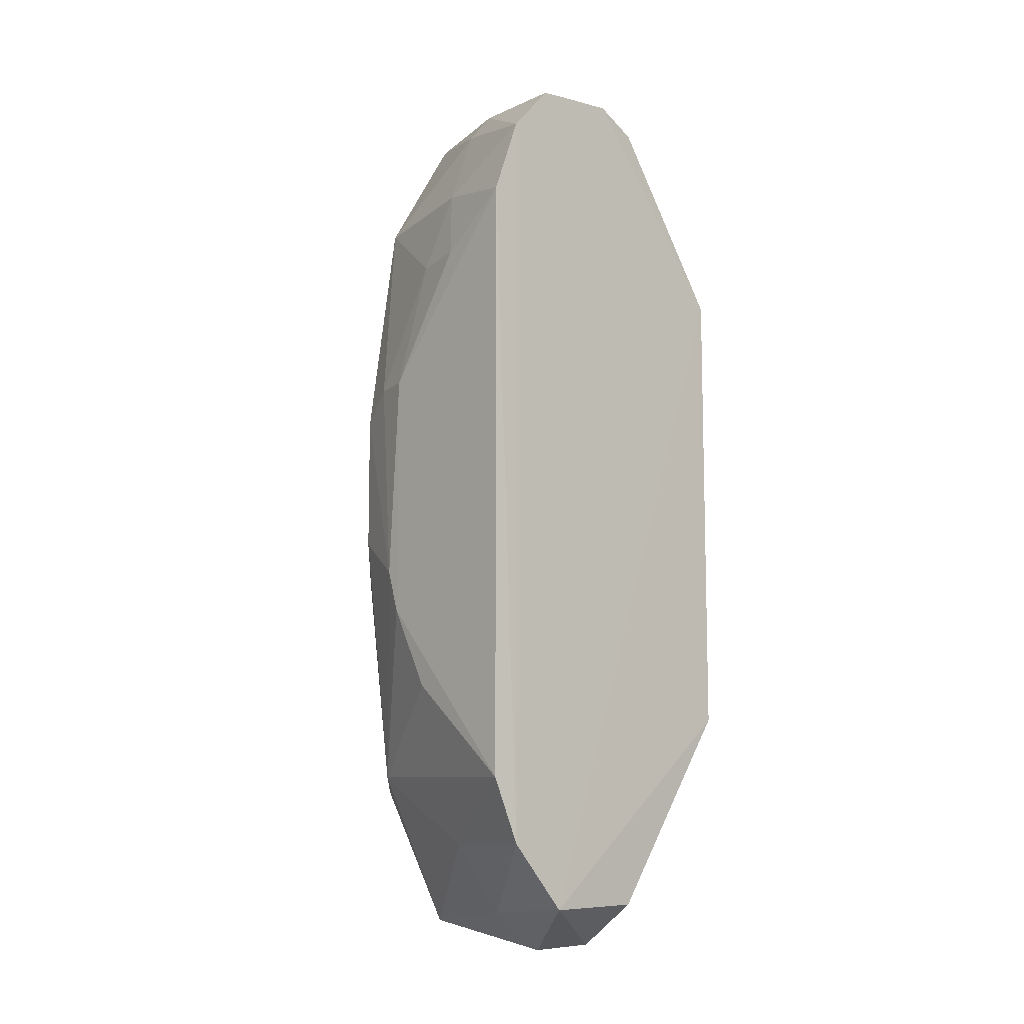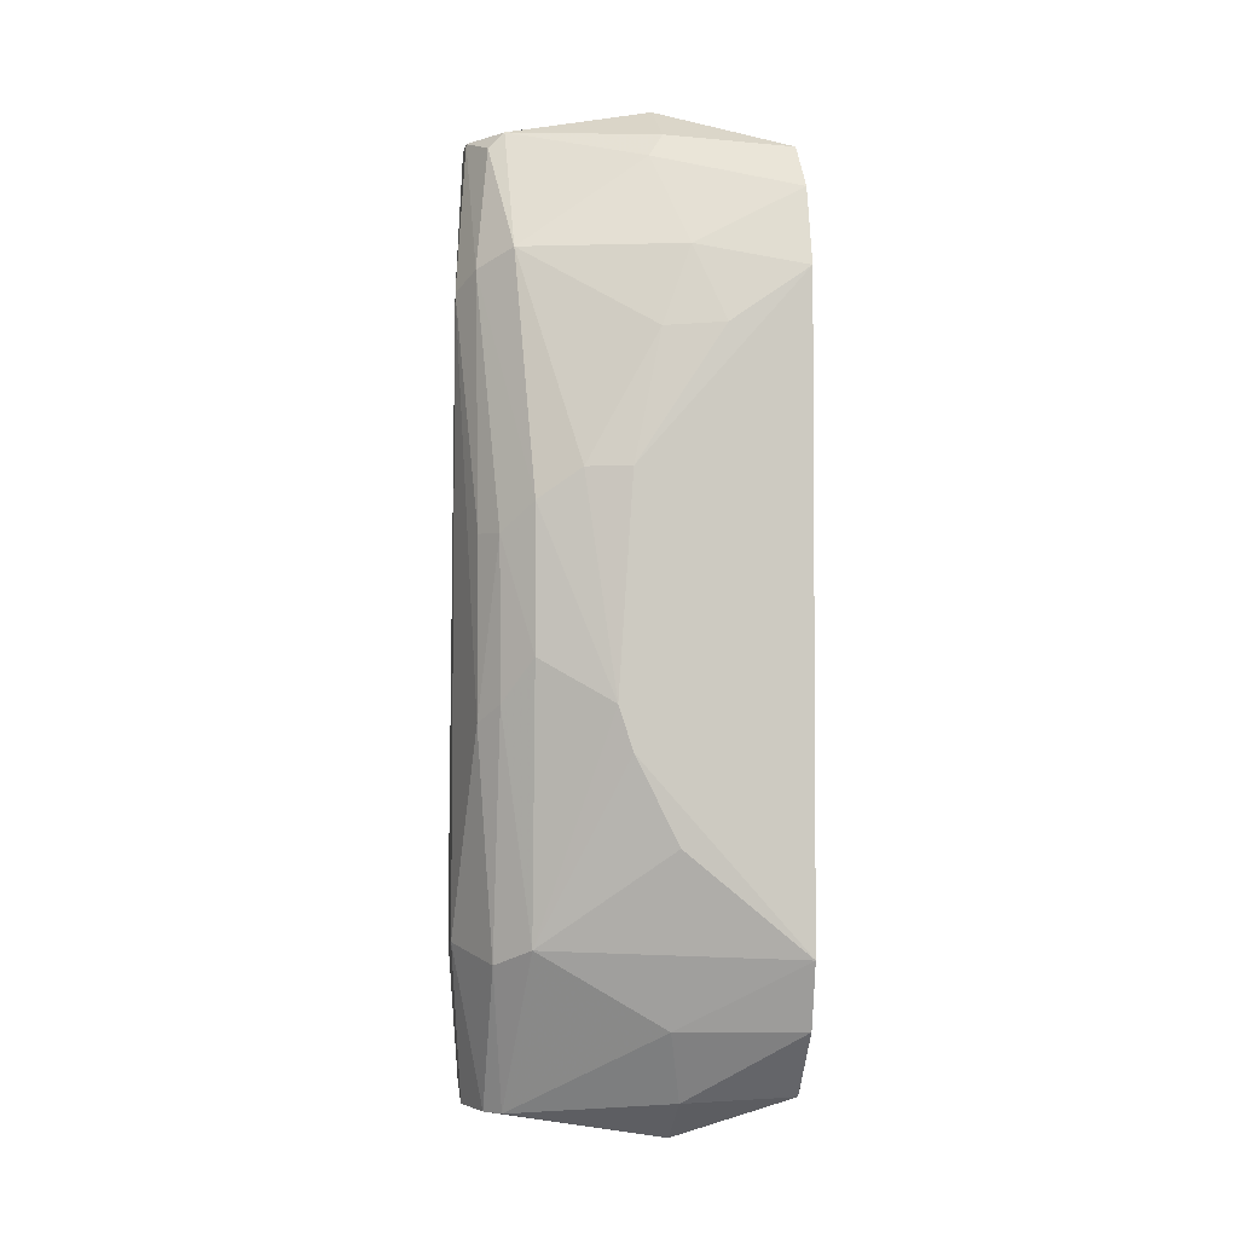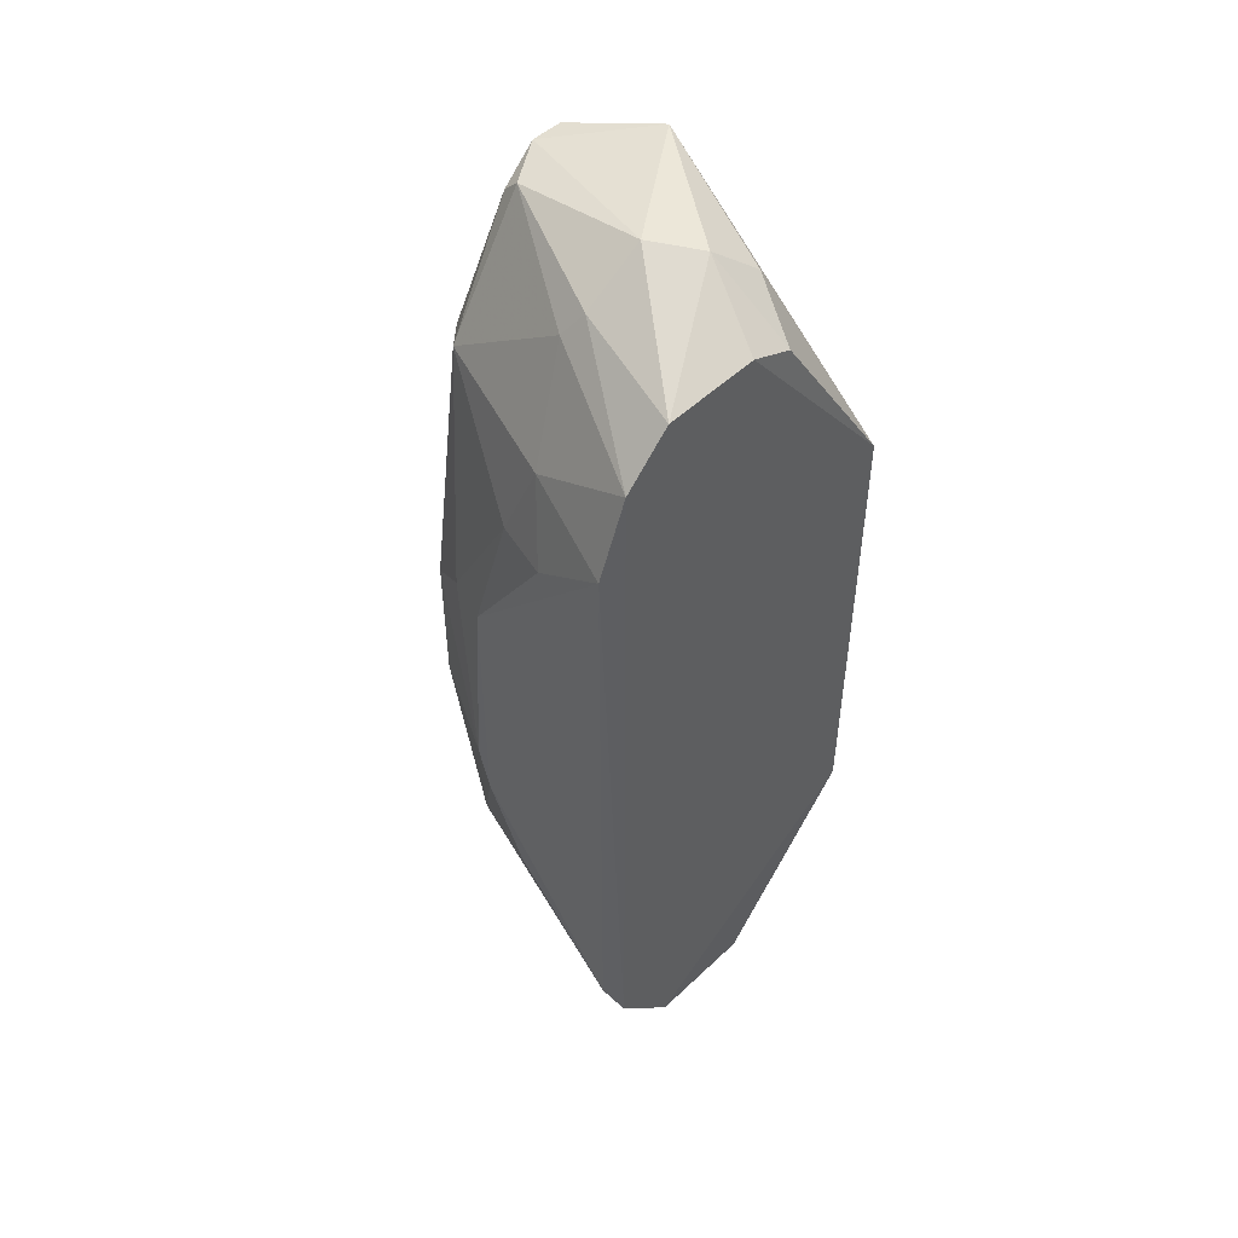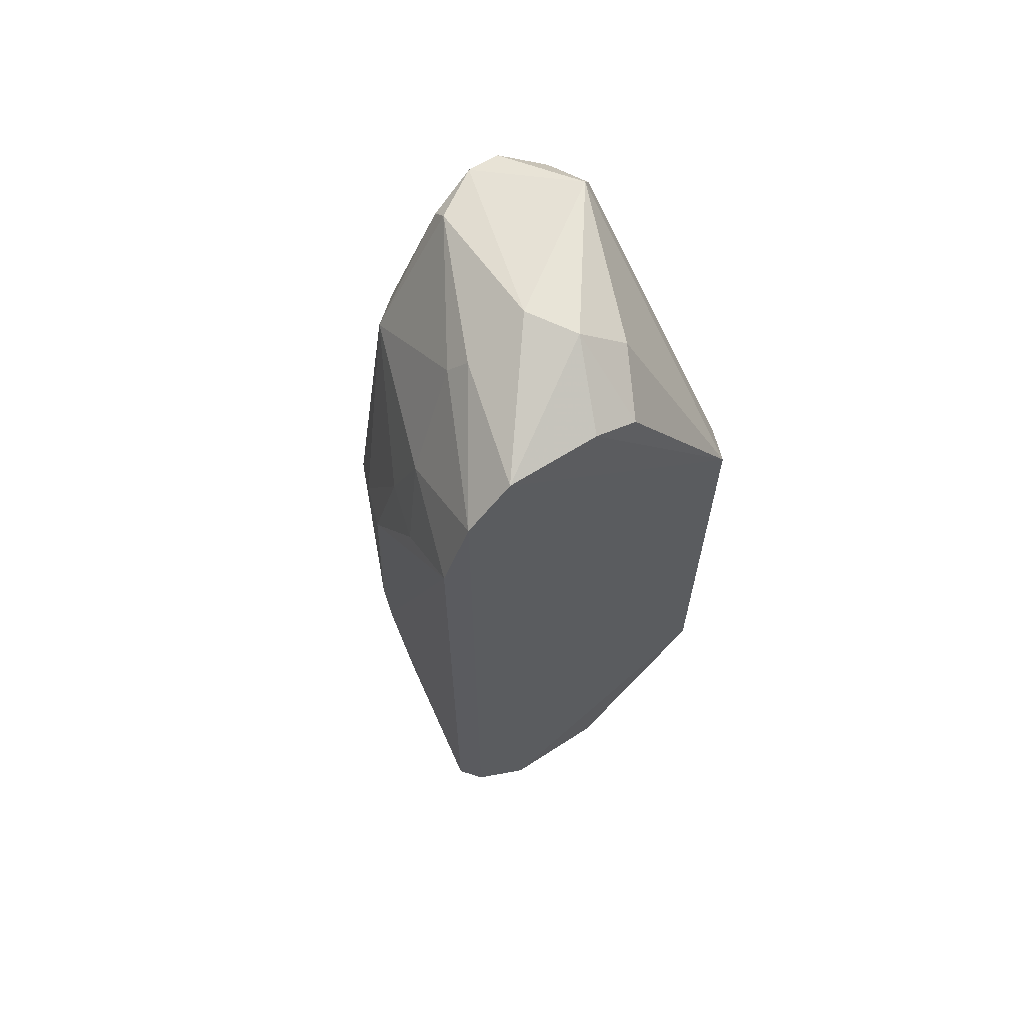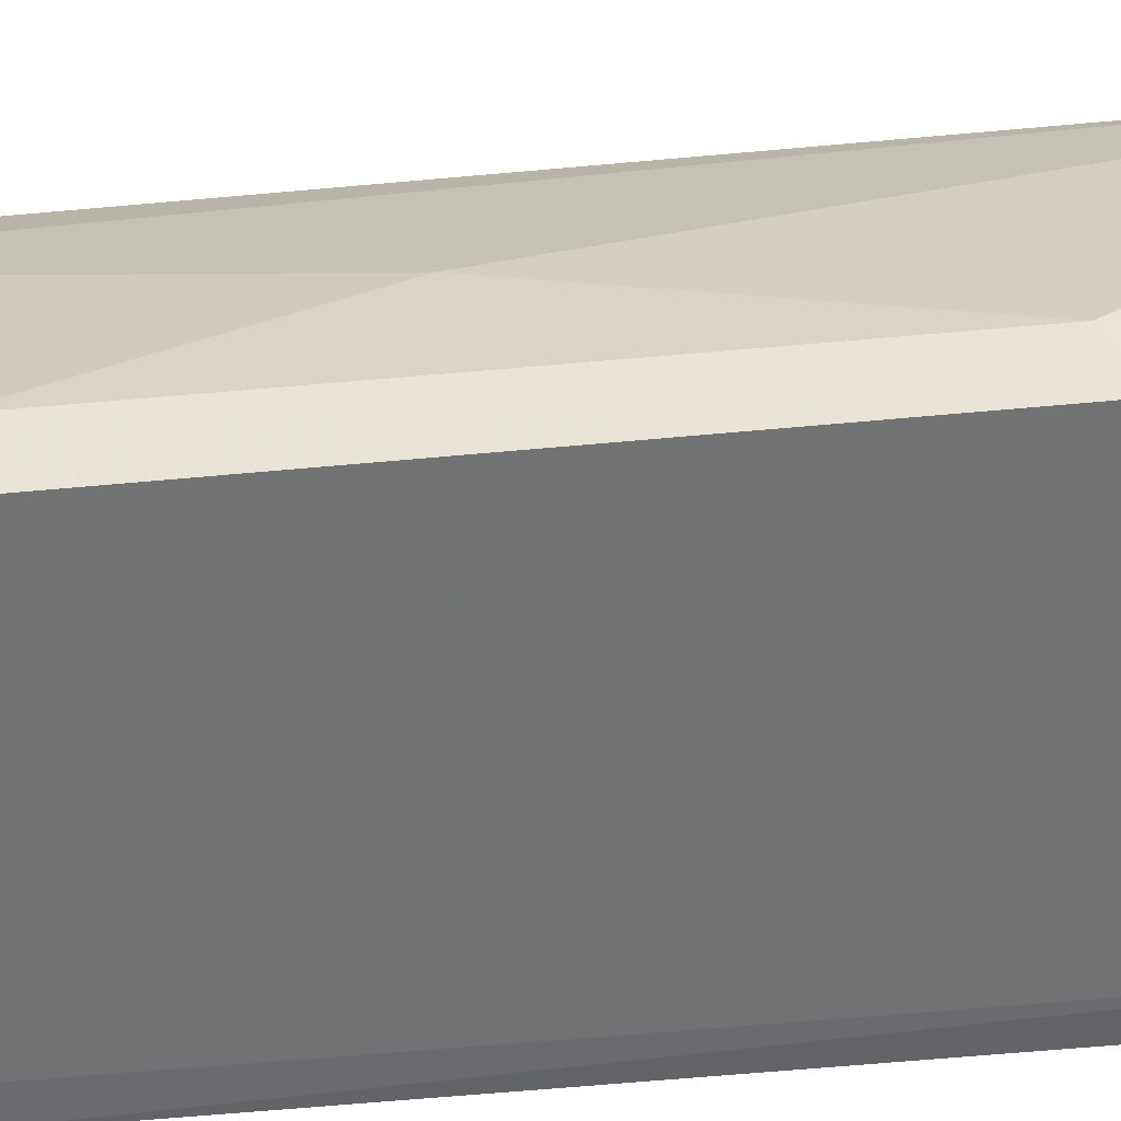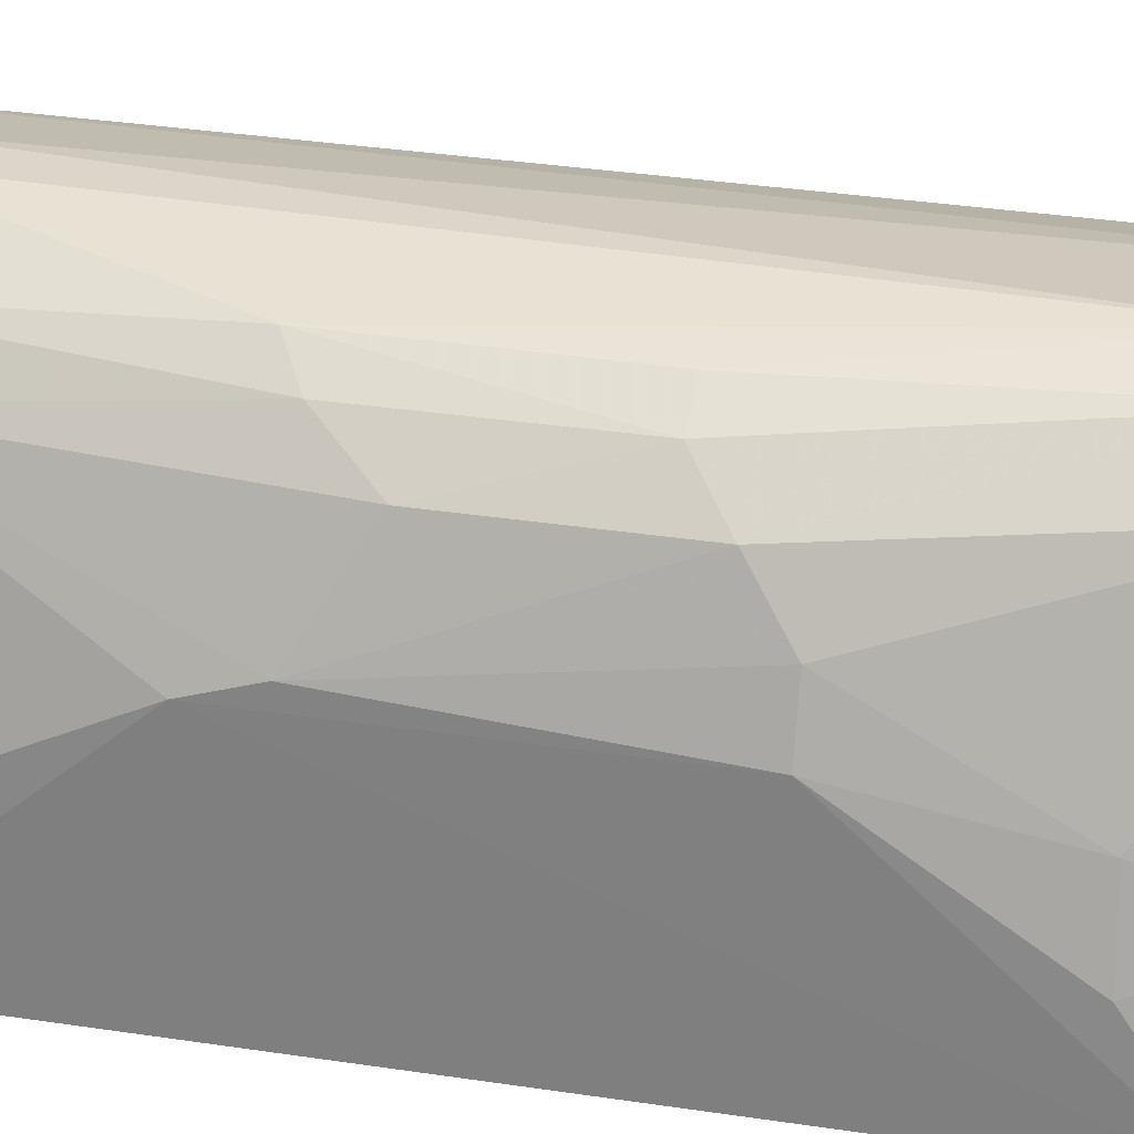
<metadata>
{"format":"obj","ext":"obj","renderer":"f3d","projection":"perspective","resolution":1024,"background":"white","views":[{"elev":-10.0,"azim":-44.6,"up":"+Z"},{"elev":-3.1,"azim":-99.6,"up":"+Z"},{"elev":50.1,"azim":-44.8,"up":"+Z"},{"elev":64.9,"azim":-32.2,"up":"+Z"},{"elev":-57.3,"azim":95.6,"up":"+Y"},{"elev":30.1,"azim":-77.1,"up":"+Y"}]}
</metadata>
<code>
v -0.2458 0.6426 -0.4191
v 0.381 0.3811 0.4761
v 0.3492 0.8253 -0.9206
v 0.1587 0.9841 0.9206
v -0.2049 0.4014 0.7724
v -0.08882 0.3953 -0.8793
v -0.06345 0.9523 -0.6348
v -0.1885 0.8928 0.1944
v 0.381 0.3811 -0.4761
v 0.3492 0.857 0.8888
v 0.2539 0.9841 -0.8888
v 0.1231 0.5473 0.9676
v -0.2601 0.4054 -0.6155
v -0.03173 0.9841 0.6348
v 0.4032 0.6308 0.06768
v 0.06348 0.9205 -0.9206
v -0.2509 0.5564 0.5117
v 0.153 0.548 -0.9634
v 0.06348 1.016 -0.603
v 0.3175 0.9523 0.857
v 0.1528 0.398 0.8413
v -0.09523 0.9205 0.6666
v 0.3492 0.8888 -0.9206
v 0.06348 0.9205 0.9206
v 0.4066 0.4592 -0.4445
v -0.2447 0.754 -0.1669
v 0.4116 0.4558 0.4506
v -0.1269 0.8888 -0.603
v -0.08086 0.984 -0.1998
v 0.03176 1.016 0.603
v 0.1229 0.3973 -0.8737
v -0.2605 0.4051 0.6162
v 0.3175 0.8253 0.9522
v -0.117 0.3991 0.8682
v -0.2064 0.3996 -0.7471
v 0.2102 0.4915 -0.8869
v 0.2222 0.9841 0.9206
v 0.06282 0.6072 -0.974
v 0.1269 1.016 -0.603
v 0.0628 0.6377 0.9725
v -0.2461 0.7263 0.2516
v 0.2115 0.5197 0.894
v -0.1884 0.8927 -0.08316
v 0.1905 0.9841 -0.9206
v -0.05695 0.6387 0.8965
v 0.3175 0.7936 -0.9522
v -0.05634 0.6093 -0.8913
v -0.1401 0.6407 -0.7509
v -0.134 0.9498 0.1397
v 0.06283 0.3941 0.8829
v -0.1972 0.6121 0.6623
v -0.08407 0.6692 0.8487
v 0.2683 0.5514 -0.8533
v 0.09513 0.9523 -0.9206
v -0.2199 0.6703 0.5069
v -0.2186 0.8105 0.2521
v -0.1326 0.9478 -0.1662
v -0.08051 0.9832 0.1424
v -0.2466 0.7264 -0.252
v 0.06348 0.9523 0.8888
f 22 24 60
f 2 5 6
f 2 6 9
f 14 8 22
f 10 15 23
f 20 10 23
f 11 20 23
f 9 3 25
f 3 23 25
f 23 15 25
f 2 9 27
f 15 10 27
f 9 25 27
f 25 15 27
f 13 1 28
f 7 16 28
f 19 7 29
f 14 4 30
f 19 29 30
f 9 6 31
f 6 18 31
f 10 20 33
f 2 27 33
f 27 10 33
f 5 2 34
f 6 5 35
f 5 32 35
f 32 13 35
f 9 31 36
f 31 18 36
f 20 11 37
f 30 4 37
f 33 20 37
f 4 33 37
f 18 6 38
f 19 30 39
f 37 11 39
f 30 37 39
f 4 24 40
f 33 4 40
f 12 33 40
f 34 12 40
f 32 17 41
f 21 2 42
f 12 21 42
f 2 33 42
f 33 12 42
f 26 8 43
f 28 26 43
f 11 23 44
f 39 11 44
f 19 39 44
f 5 34 45
f 40 24 45
f 34 40 45
f 23 3 46
f 36 18 46
f 18 38 46
f 44 23 46
f 38 44 46
f 6 35 47
f 38 6 47
f 16 38 47
f 13 28 48
f 28 16 48
f 35 13 48
f 16 47 48
f 47 35 48
f 8 14 49
f 43 8 49
f 2 21 50
f 21 12 50
f 34 2 50
f 12 34 50
f 32 5 51
f 17 32 51
f 24 22 52
f 5 45 52
f 45 24 52
f 51 5 52
f 22 51 52
f 3 9 53
f 9 36 53
f 46 3 53
f 36 46 53
f 16 7 54
f 7 19 54
f 38 16 54
f 19 44 54
f 44 38 54
f 41 17 55
f 51 22 55
f 17 51 55
f 22 8 56
f 8 26 56
f 26 41 56
f 55 22 56
f 41 55 56
f 7 28 57
f 29 7 57
f 28 43 57
f 49 29 57
f 43 49 57
f 14 30 58
f 30 29 58
f 49 14 58
f 29 49 58
f 1 13 59
f 28 1 59
f 26 28 59
f 13 32 59
f 41 26 59
f 32 41 59
f 4 14 60
f 14 22 60
f 24 4 60

</code>
